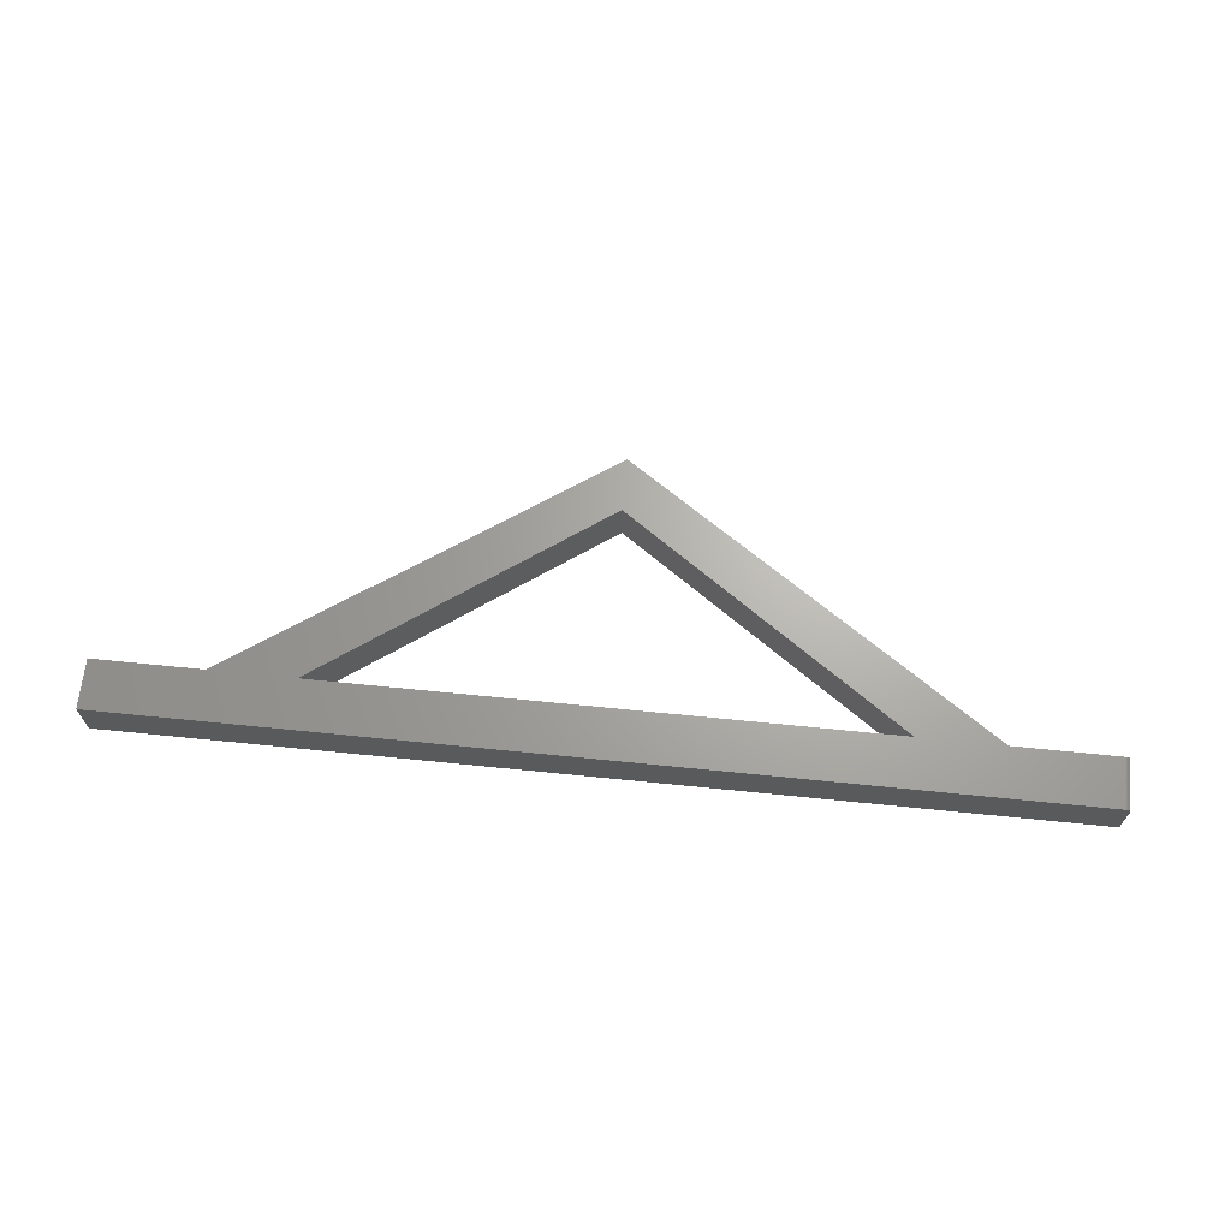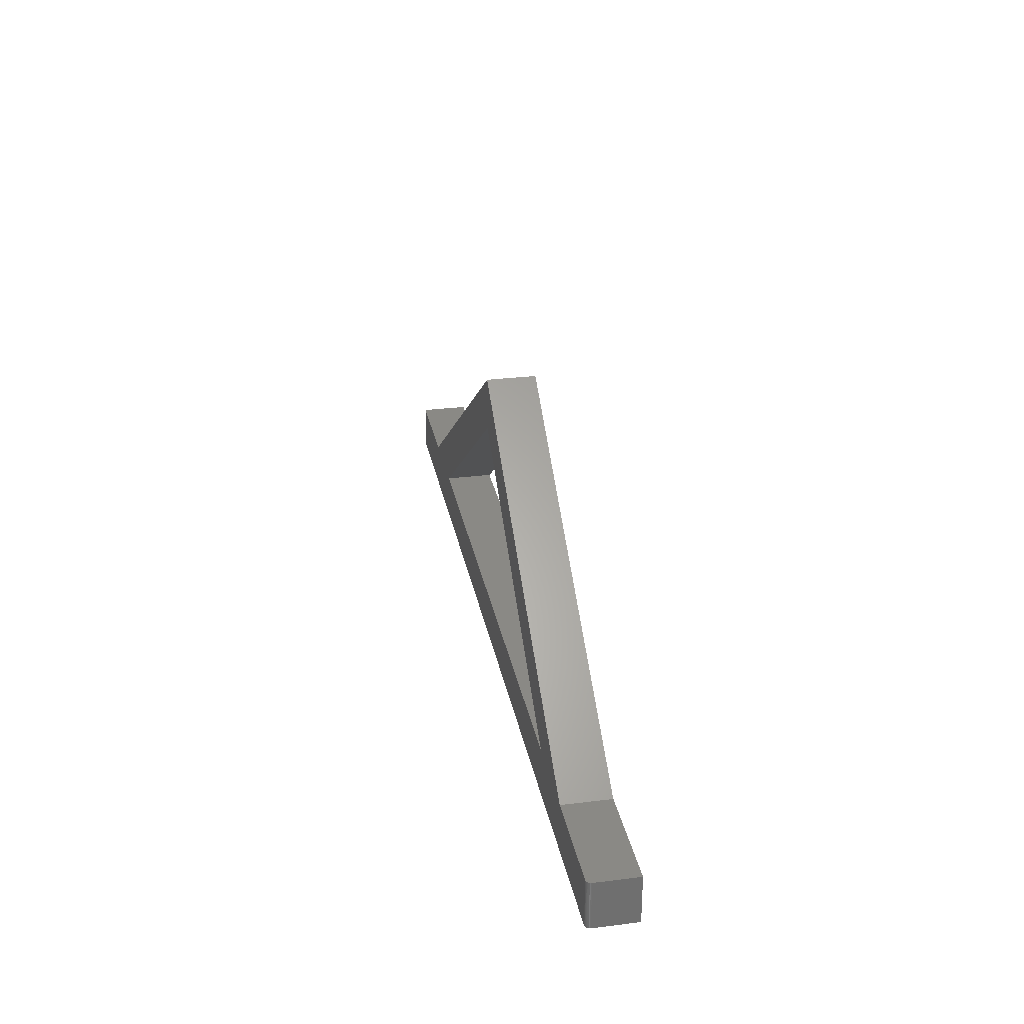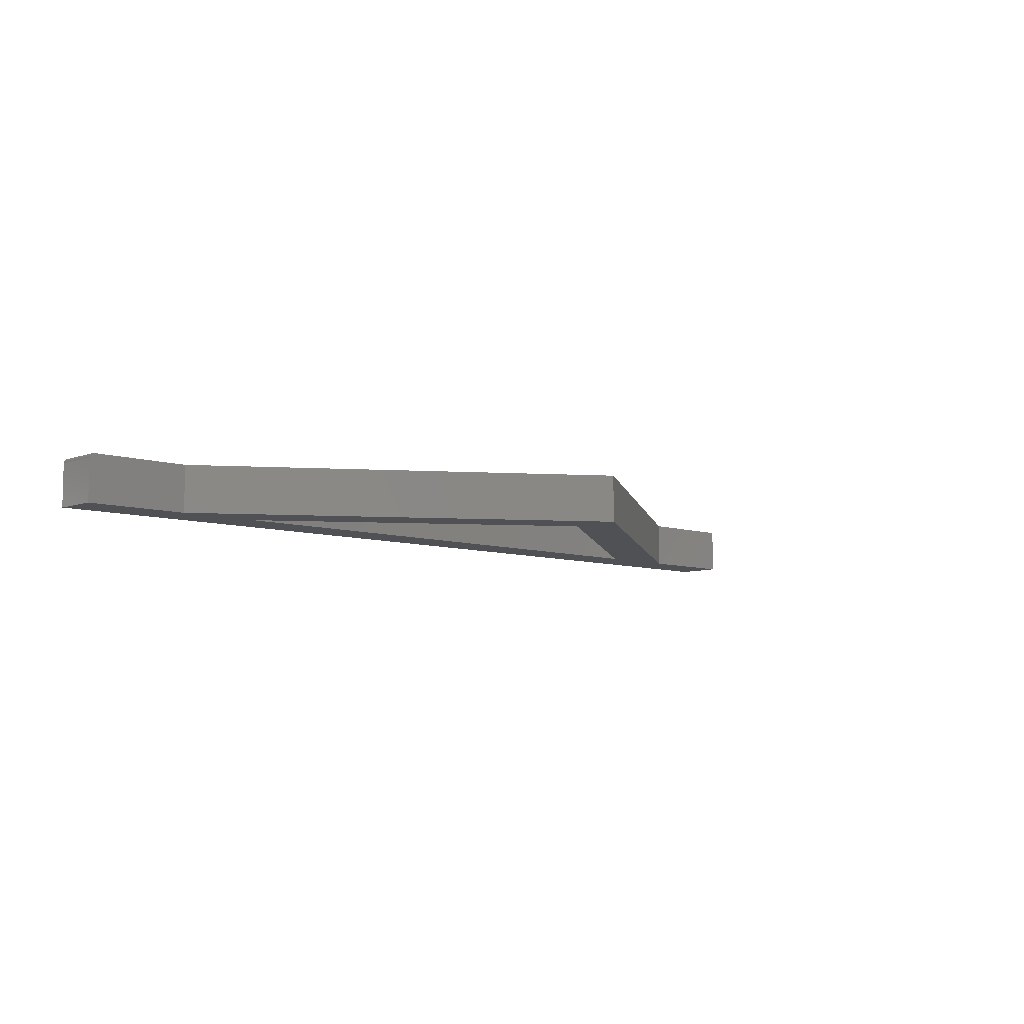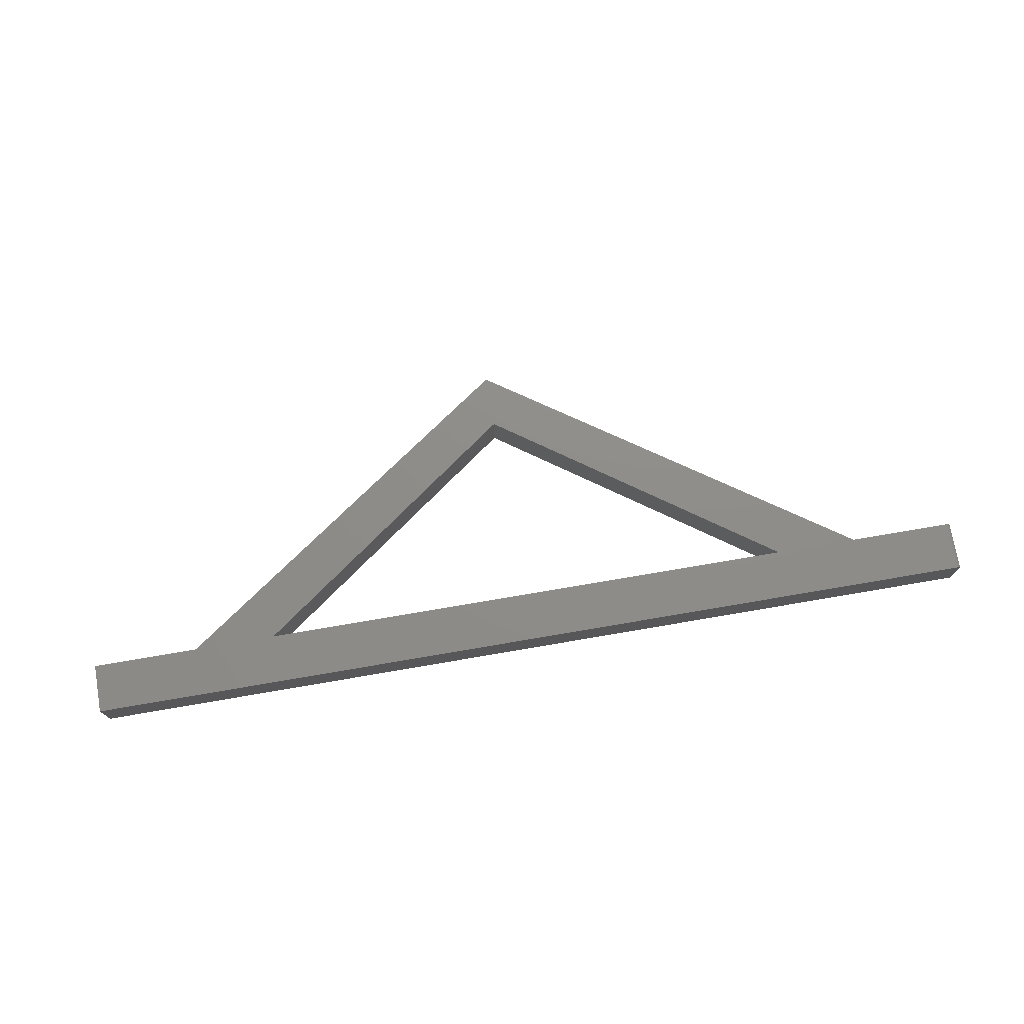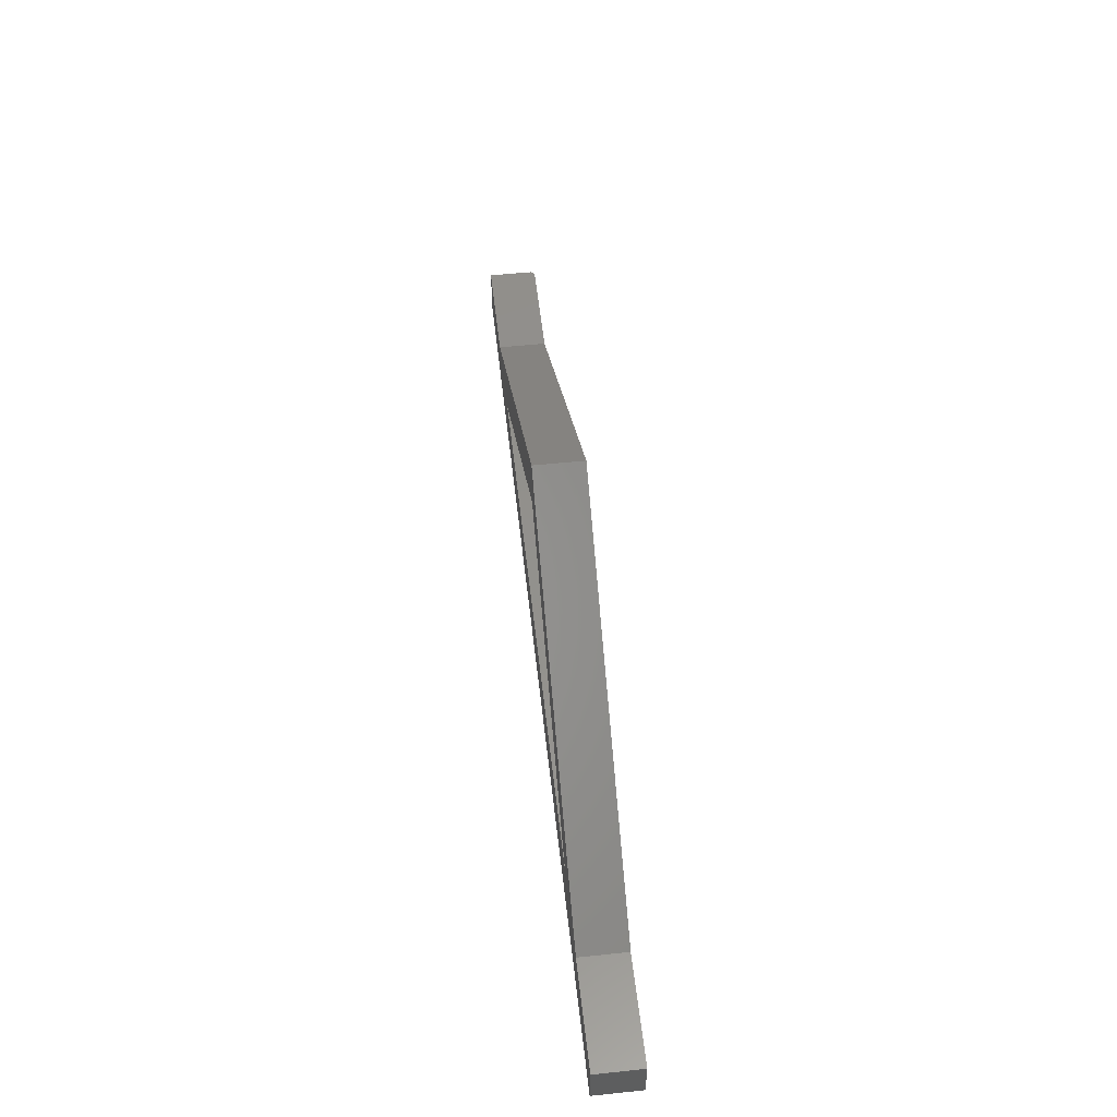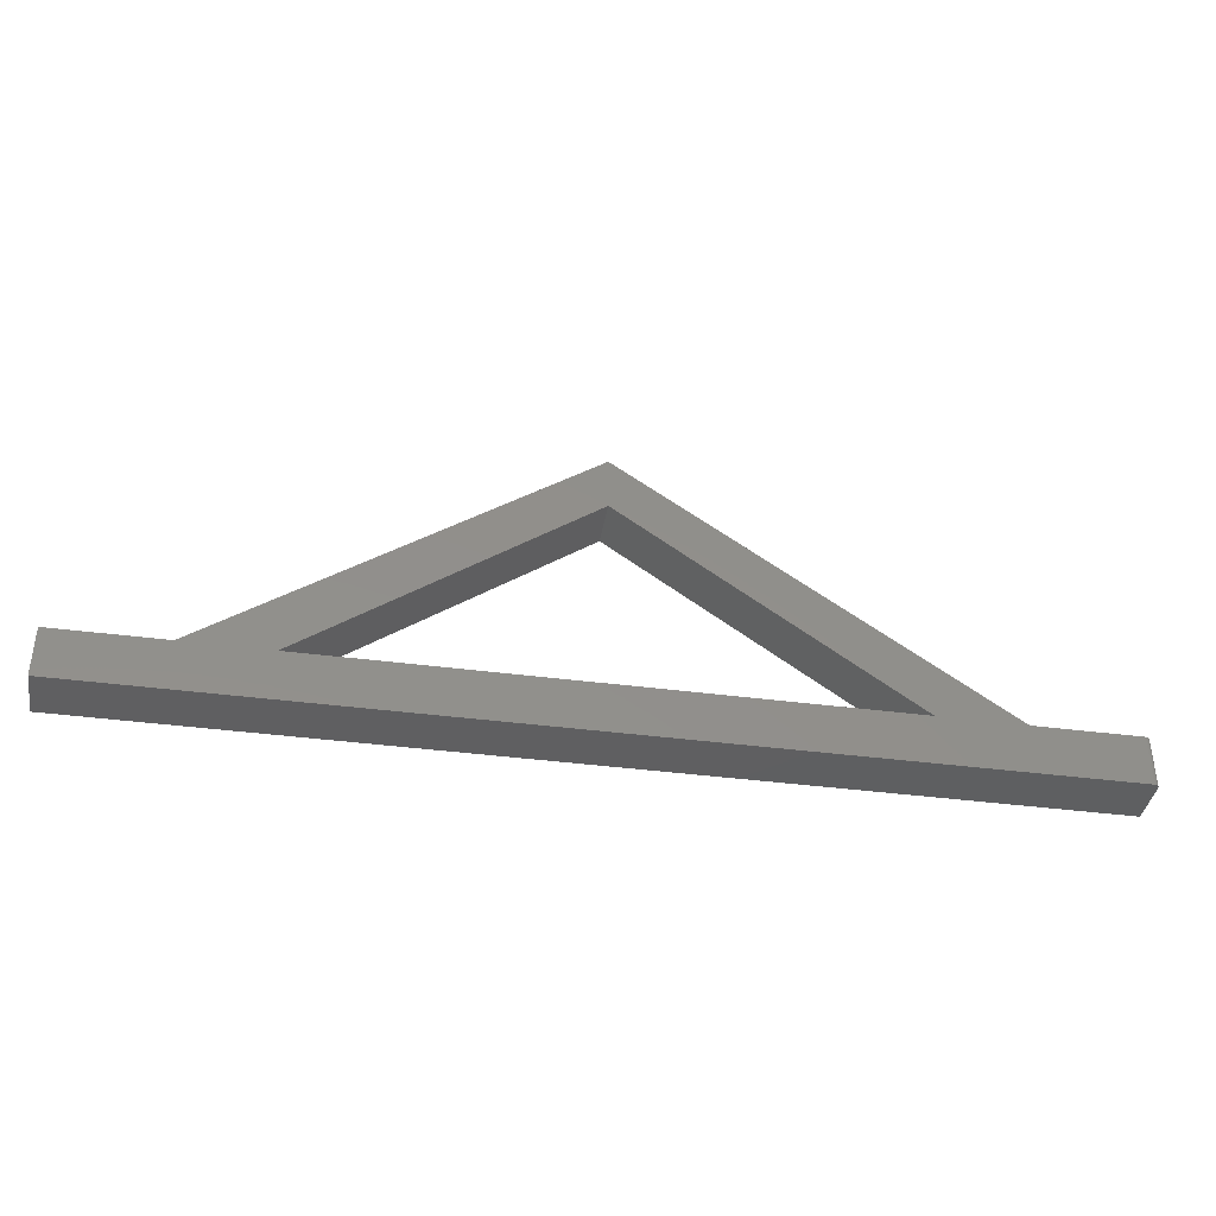
<metadata>
{"format":"stl","ext":"stl","renderer":"f3d","projection":"perspective","resolution":1024,"background":"white","views":[{"elev":66.5,"azim":-174.2,"up":"+Y"},{"elev":28.6,"azim":-100.6,"up":"+Z"},{"elev":-7.6,"azim":-43.8,"up":"+Y"},{"elev":74.1,"azim":170.3,"up":"+Y"},{"elev":54.3,"azim":83.7,"up":"+Z"},{"elev":-38.9,"azim":170.6,"up":"+Z"}]}
</metadata>
<code>
# stl→obj: 36 verts, 72 faces
v -0.75 -0.007812 0.07895
v -0.75 -0.007812 0
v -0.75 -0.07812 0.07895
v -0.75 -0.07812 0
v -0.7422 -2.255e-17 0
v -0.7465 -0.001317 -2.126e-19
v -0.7437 -0.0001501 -3.851e-19
v -0.7452 -0.0005947 -2.953e-19
v -0.7487 -0.003472 -8.062e-20
v -0.7498 -0.006288 -9.192e-21
v -0.7494 -0.004823 -3.641e-20
v 0.75 -0.07812 -9.714e-17
v -0.7477 -0.002288 -1.401e-19
v 0.75 1.431e-16 -9.714e-17
v -0.5769 1.785e-19 0.07895
v 0.006086 8.716e-17 0.4798
v 0.006086 8.243e-17 0.3946
v -0.4431 3.408e-17 0.07895
v -0.7422 -1.817e-17 0.07895
v 0.4431 1.134e-16 0.07895
v 0.577 1.283e-16 0.07895
v 0.75 1.475e-16 0.07895
v -0.5769 -0.07812 0.07895
v -0.7437 -0.0001501 0.07895
v -0.7452 -0.0005947 0.07895
v -0.7465 -0.001317 0.07895
v -0.7477 -0.002288 0.07895
v -0.7487 -0.003472 0.07895
v -0.7494 -0.004823 0.07895
v -0.7498 -0.006288 0.07895
v 0.75 -0.07812 0.07895
v 0.577 -0.07812 0.07895
v 0.4431 -0.07812 0.07895
v -0.4431 -0.07812 0.07895
v 0.006086 -0.07812 0.3946
v 0.006086 -0.07812 0.4798
f 1 2 3
f 3 2 4
f 5 6 7
f 6 8 7
f 9 4 2
f 9 2 10
f 9 10 11
f 12 4 9
f 12 9 13
f 12 13 6
f 12 6 5
f 12 5 14
f 15 16 17
f 15 17 18
f 15 18 5
f 15 5 19
f 14 5 18
f 14 18 20
f 14 20 21
f 14 21 22
f 20 17 21
f 21 17 16
f 19 23 15
f 24 25 26
f 24 26 27
f 24 27 28
f 24 28 29
f 24 29 30
f 24 30 1
f 3 23 19
f 3 19 24
f 3 24 1
f 19 5 24
f 24 5 7
f 24 7 25
f 25 7 8
f 25 8 26
f 26 8 6
f 26 6 27
f 27 6 13
f 27 13 28
f 28 13 9
f 28 9 29
f 29 9 11
f 29 11 30
f 30 11 10
f 30 10 1
f 1 10 2
f 31 22 32
f 32 22 21
f 12 31 32
f 12 32 33
f 12 33 34
f 12 34 4
f 23 3 4
f 23 4 34
f 23 34 35
f 23 35 36
f 33 32 35
f 35 32 36
f 14 22 12
f 12 22 31
f 33 20 34
f 34 20 18
f 34 18 35
f 35 18 17
f 35 17 33
f 33 17 20
f 32 21 36
f 36 21 16
f 36 16 23
f 23 16 15

</code>
